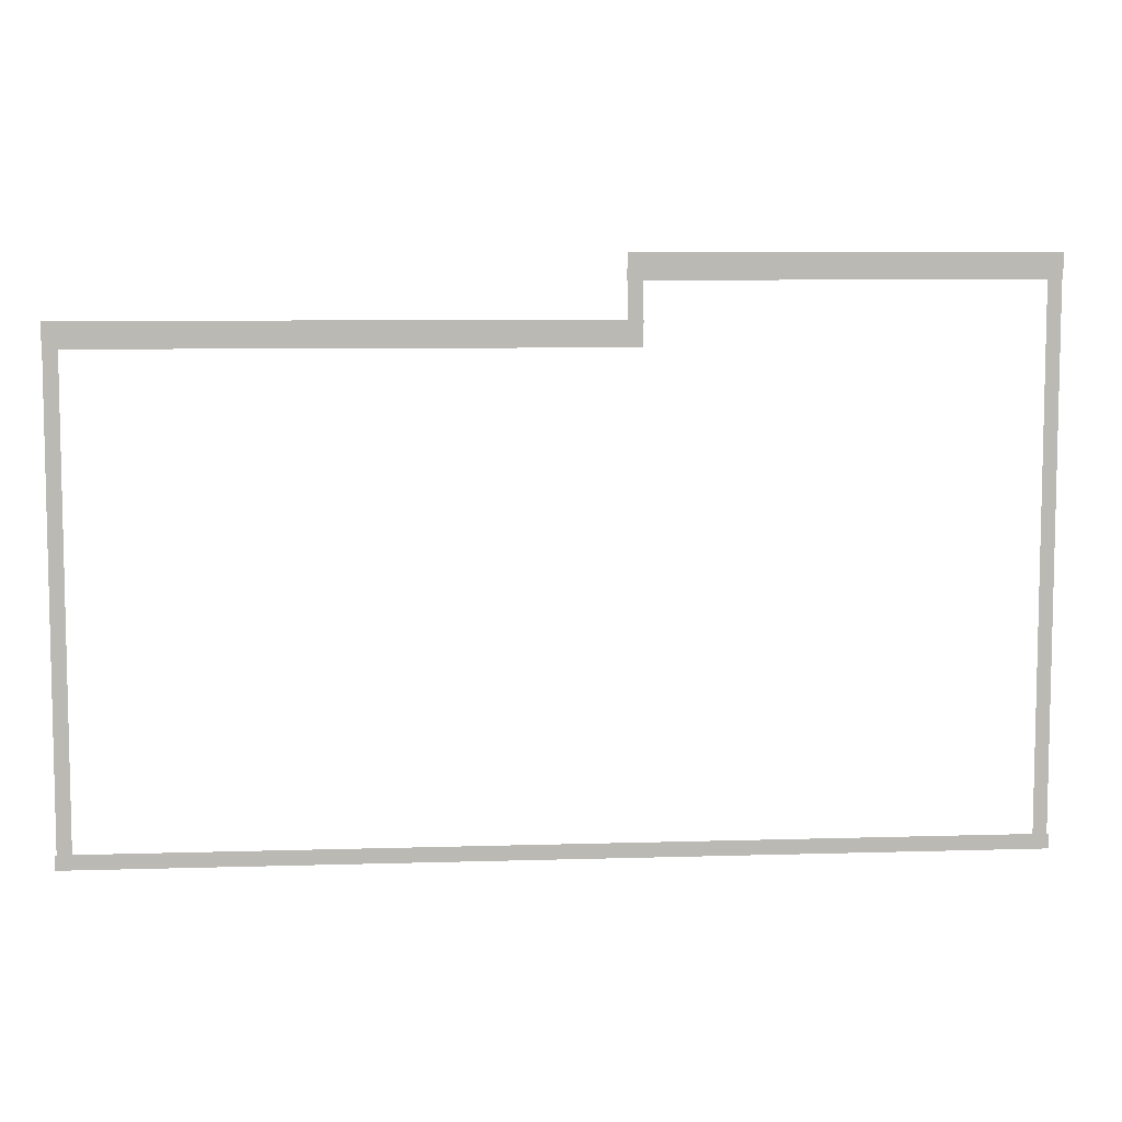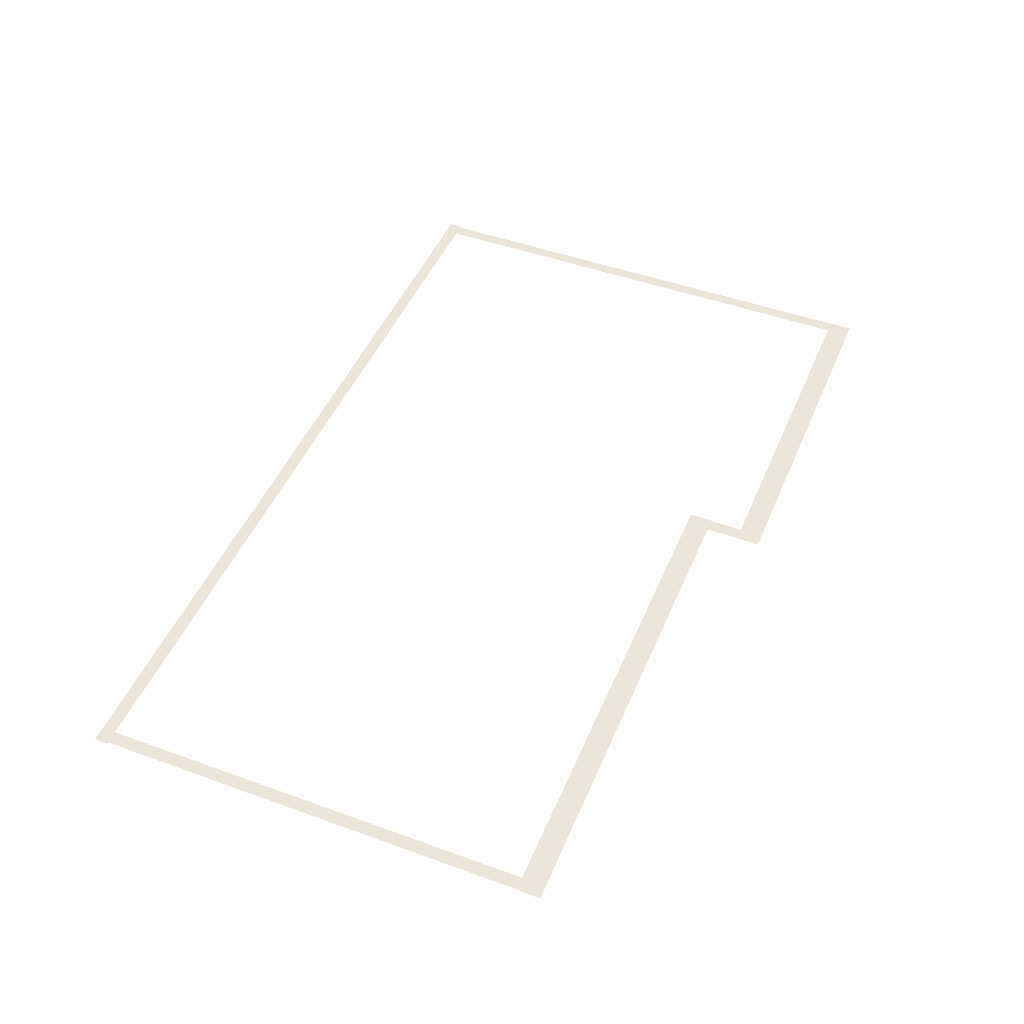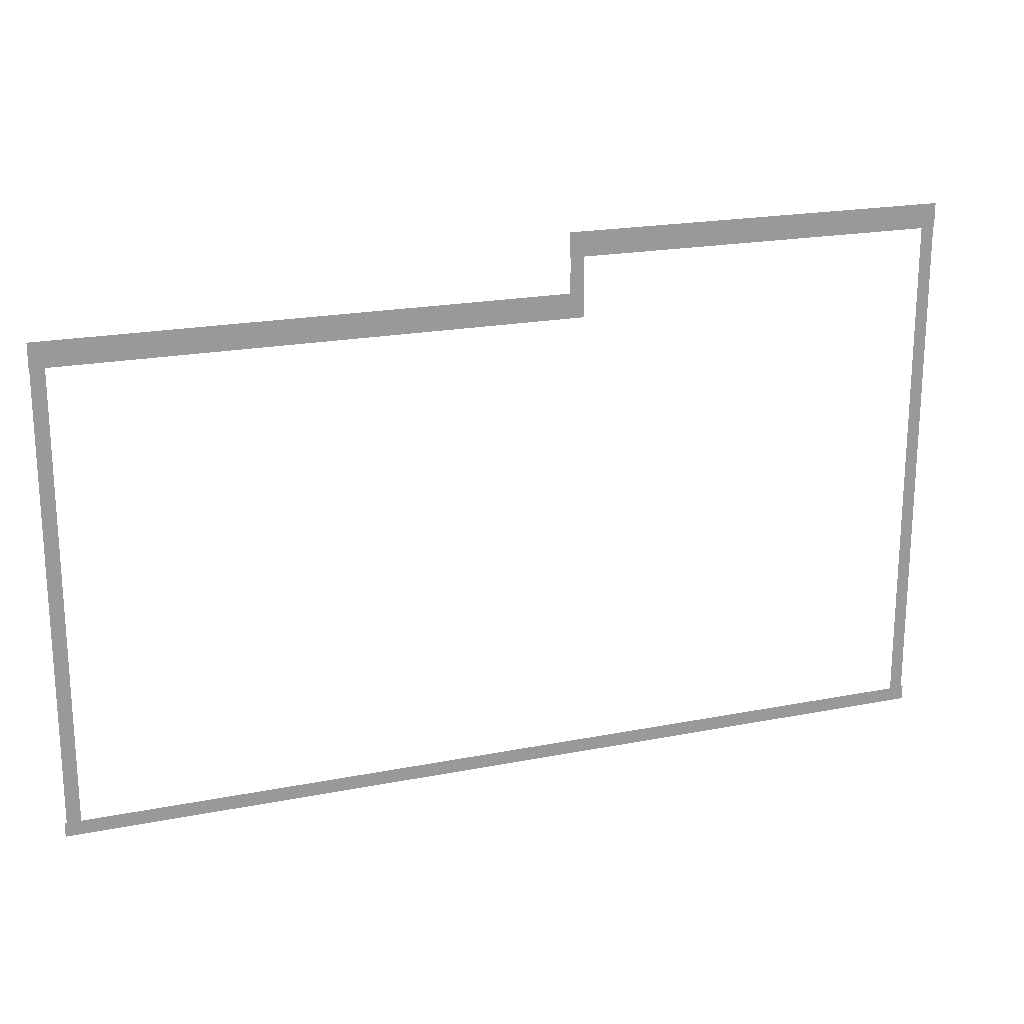
<metadata>
{"format":"obj","ext":"obj","renderer":"f3d","projection":"perspective","resolution":1024,"background":"white","views":[{"elev":7.4,"azim":175.0,"up":"+Y"},{"elev":47.3,"azim":112.3,"up":"+Z"},{"elev":20.2,"azim":160.1,"up":"+Y"}]}
</metadata>
<code>
v -30.72 -20.36 0.002
v -30.72 -23.86 0.002
v -30.2 -23.86 0.002
v -30.2 -20.36 0.002
v -29.67 -23.86 0.002
v -29.67 -20.36 0.002
v -30.72 -16.85 0.002
v -30.72 -20.36 0.002
v -30.2 -20.36 0.002
v -30.2 -16.85 0.002
v -29.67 -20.36 0.002
v -29.67 -16.85 0.002
v -30.72 -13.34 0.002
v -30.72 -16.85 0.002
v -30.2 -16.85 0.002
v -30.2 -13.34 0.002
v -29.67 -16.85 0.002
v -29.67 -13.34 0.002
v -30.72 -9.837 0.002
v -30.72 -13.34 0.002
v -30.2 -13.34 0.002
v -30.2 -9.837 0.002
v -29.67 -13.34 0.002
v -29.67 -9.837 0.002
v -30.72 -6.331 0.002
v -30.72 -9.837 0.002
v -30.2 -9.837 0.002
v -30.2 -6.331 0.002
v -29.67 -9.837 0.002
v -29.67 -6.331 0.002
v -30.72 -2.824 0.002
v -30.72 -6.331 0.002
v -30.2 -6.331 0.002
v -30.2 -2.824 0.002
v -29.67 -6.331 0.002
v -29.67 -2.824 0.002
v -30.72 0.6829 0.002
v -30.72 -2.824 0.002
v -30.2 -2.824 0.002
v -30.2 0.6829 0.002
v -29.67 -2.824 0.002
v -29.67 0.6829 0.002
v -30.72 4.19 0.002
v -30.72 0.6829 0.002
v -30.2 0.6829 0.002
v -30.2 4.19 0.002
v -29.67 0.6829 0.002
v -29.67 4.19 0.002
v -30.72 7.696 0.002
v -30.72 4.19 0.002
v -30.2 4.19 0.002
v -30.2 7.696 0.002
v -29.67 4.19 0.002
v -29.67 7.696 0.002
v -30.72 11.2 0.002
v -30.72 7.696 0.002
v -30.2 7.696 0.002
v -30.2 11.2 0.002
v -29.67 7.696 0.002
v -29.67 11.2 0.002
v -30.72 14.71 0.002
v -30.72 11.2 0.002
v -30.2 11.2 0.002
v -30.2 14.71 0.002
v -29.67 11.2 0.002
v -29.67 14.71 0.002
v -30.72 18.22 0.002
v -30.72 14.71 0.002
v -30.2 14.71 0.002
v -30.2 18.22 0.002
v -29.67 14.71 0.002
v -29.67 18.22 0.002
v -30.72 18.22 0.002
v -30.2 18.22 0.002
v -29.67 18.22 0.002
v 0.09872 13.55 0.002
v 0.09872 18.22 0.002
v -0.4403 18.22 0.002
v -0.4403 13.55 0.002
v -0.9794 18.22 0.002
v -0.9794 13.55 0.002
v 0.09872 13.55 0.002
v -0.4403 13.55 0.002
v -0.9794 13.55 0.002
v 40.22 9.813 0.002
v 40.22 13.55 0.002
v 39.68 13.55 0.002
v 39.68 9.813 0.002
v 39.14 13.55 0.002
v 39.14 9.813 0.002
v 40.22 6.071 0.002
v 40.22 9.813 0.002
v 39.68 9.813 0.002
v 39.68 6.071 0.002
v 39.14 9.813 0.002
v 39.14 6.071 0.002
v 40.22 2.329 0.002
v 40.22 6.071 0.002
v 39.68 6.071 0.002
v 39.68 2.329 0.002
v 39.14 6.071 0.002
v 39.14 2.329 0.002
v 40.22 -1.413 0.002
v 40.22 2.329 0.002
v 39.68 2.329 0.002
v 39.68 -1.413 0.002
v 39.14 2.329 0.002
v 39.14 -1.413 0.002
v 40.22 -5.155 0.002
v 40.22 -1.413 0.002
v 39.68 -1.413 0.002
v 39.68 -5.155 0.002
v 39.14 -1.413 0.002
v 39.14 -5.155 0.002
v 40.22 -8.897 0.002
v 40.22 -5.155 0.002
v 39.68 -5.155 0.002
v 39.68 -8.897 0.002
v 39.14 -5.155 0.002
v 39.14 -8.897 0.002
v 40.22 -12.64 0.002
v 40.22 -8.897 0.002
v 39.68 -8.897 0.002
v 39.68 -12.64 0.002
v 39.14 -8.897 0.002
v 39.14 -12.64 0.002
v 40.22 -16.38 0.002
v 40.22 -12.64 0.002
v 39.68 -12.64 0.002
v 39.68 -16.38 0.002
v 39.14 -12.64 0.002
v 39.14 -16.38 0.002
v 40.22 -20.12 0.002
v 40.22 -16.38 0.002
v 39.68 -16.38 0.002
v 39.68 -20.12 0.002
v 39.14 -16.38 0.002
v 39.14 -20.12 0.002
v 40.22 -23.86 0.002
v 40.22 -20.12 0.002
v 39.68 -20.12 0.002
v 39.68 -23.86 0.002
v 39.14 -20.12 0.002
v 39.14 -23.86 0.002
v 40.22 -23.86 0.002
v 39.68 -23.86 0.002
v 39.14 -23.86 0.002
v 36.47 -24.42 0.001
v 39.81 -24.42 0.001
v 39.81 -23.86 0.001
v 36.47 -23.86 0.001
v 39.81 -23.31 0.001
v 36.47 -23.31 0.001
v 33.13 -24.42 0.001
v 36.47 -24.42 0.001
v 36.47 -23.86 0.001
v 33.13 -23.86 0.001
v 36.47 -23.31 0.001
v 33.13 -23.31 0.001
v 29.79 -24.42 0.001
v 33.13 -24.42 0.001
v 33.13 -23.86 0.001
v 29.79 -23.86 0.001
v 33.13 -23.31 0.001
v 29.79 -23.31 0.001
v 26.45 -24.42 0.001
v 29.79 -24.42 0.001
v 29.79 -23.86 0.001
v 26.45 -23.86 0.001
v 29.79 -23.31 0.001
v 26.45 -23.31 0.001
v 23.11 -24.42 0.001
v 26.45 -24.42 0.001
v 26.45 -23.86 0.001
v 23.11 -23.86 0.001
v 26.45 -23.31 0.001
v 23.11 -23.31 0.001
v 19.77 -24.42 0.001
v 23.11 -24.42 0.001
v 23.11 -23.86 0.001
v 19.77 -23.86 0.001
v 23.11 -23.31 0.001
v 19.77 -23.31 0.001
v 16.43 -24.42 0.001
v 19.77 -24.42 0.001
v 19.77 -23.86 0.001
v 16.43 -23.86 0.001
v 19.77 -23.31 0.001
v 16.43 -23.31 0.001
v 13.09 -24.42 0.001
v 16.43 -24.42 0.001
v 16.43 -23.86 0.001
v 13.09 -23.86 0.001
v 16.43 -23.31 0.001
v 13.09 -23.31 0.001
v 9.753 -24.42 0.001
v 13.09 -24.42 0.001
v 13.09 -23.86 0.001
v 9.753 -23.86 0.001
v 13.09 -23.31 0.001
v 9.753 -23.31 0.001
v 6.413 -24.42 0.001
v 9.753 -24.42 0.001
v 9.753 -23.86 0.001
v 6.413 -23.86 0.001
v 9.753 -23.31 0.001
v 6.413 -23.31 0.001
v 3.074 -24.42 0.001
v 6.413 -24.42 0.001
v 6.413 -23.86 0.001
v 3.074 -23.86 0.001
v 6.413 -23.31 0.001
v 3.074 -23.31 0.001
v -0.266 -24.42 0.001
v 3.074 -24.42 0.001
v 3.074 -23.86 0.001
v -0.266 -23.86 0.001
v 3.074 -23.31 0.001
v -0.266 -23.31 0.001
v -3.606 -24.42 0.001
v -0.266 -24.42 0.001
v -0.266 -23.86 0.001
v -3.606 -23.86 0.001
v -0.266 -23.31 0.001
v -3.606 -23.31 0.001
v -6.945 -24.42 0.001
v -3.606 -24.42 0.001
v -3.606 -23.86 0.001
v -6.945 -23.86 0.001
v -3.606 -23.31 0.001
v -6.945 -23.31 0.001
v -10.29 -24.42 0.001
v -6.945 -24.42 0.001
v -6.945 -23.86 0.001
v -10.29 -23.86 0.001
v -6.945 -23.31 0.001
v -10.29 -23.31 0.001
v -13.62 -24.42 0.001
v -10.29 -24.42 0.001
v -10.29 -23.86 0.001
v -13.62 -23.86 0.001
v -10.29 -23.31 0.001
v -13.62 -23.31 0.001
v -16.96 -24.42 0.001
v -13.62 -24.42 0.001
v -13.62 -23.86 0.001
v -16.96 -23.86 0.001
v -13.62 -23.31 0.001
v -16.96 -23.31 0.001
v -20.3 -24.42 0.001
v -16.96 -24.42 0.001
v -16.96 -23.86 0.001
v -20.3 -23.86 0.001
v -16.96 -23.31 0.001
v -20.3 -23.31 0.001
v -23.64 -24.42 0.001
v -20.3 -24.42 0.001
v -20.3 -23.86 0.001
v -23.64 -23.86 0.001
v -20.3 -23.31 0.001
v -23.64 -23.31 0.001
v -26.98 -24.42 0.001
v -23.64 -24.42 0.001
v -23.64 -23.86 0.001
v -26.98 -23.86 0.001
v -23.64 -23.31 0.001
v -26.98 -23.31 0.001
v -30.2 -24.42 0.001
v -26.98 -24.42 0.001
v -26.98 -23.86 0.001
v -30.2 -23.86 0.001
v -26.98 -23.31 0.001
v -30.2 -23.31 0.001
v -30.32 -24.42 0.001
v -30.32 -23.86 0.001
v -30.32 -23.31 0.001
v 39.81 -24.42 0.001
v 40.38 -24.42 0.001
v 40.38 -23.86 0.001
v 39.81 -23.86 0.001
v 40.38 -23.31 0.001
v 39.81 -23.31 0.001
v -30.9 -24.42 0.001
v -30.32 -24.42 0.001
v -30.32 -23.86 0.001
v -30.9 -23.86 0.001
v -30.32 -23.31 0.001
v -30.9 -23.31 0.001
v -26.51 18.6 0
v -29.71 18.6 0
v -29.71 17.64 0
v -26.51 17.64 0
v -29.71 16.68 0
v -26.51 16.68 0
v -23.31 18.6 0
v -26.51 18.6 0
v -26.51 17.64 0
v -23.31 17.64 0
v -26.51 16.68 0
v -23.31 16.68 0
v -20.11 18.6 0
v -23.31 18.6 0
v -23.31 17.64 0
v -20.11 17.64 0
v -23.31 16.68 0
v -20.11 16.68 0
v -16.91 18.6 0
v -20.11 18.6 0
v -20.11 17.64 0
v -16.91 17.64 0
v -20.11 16.68 0
v -16.91 16.68 0
v -13.71 18.6 0
v -16.91 18.6 0
v -16.91 17.64 0
v -13.71 17.64 0
v -16.91 16.68 0
v -13.71 16.68 0
v -10.51 18.6 0
v -13.71 18.6 0
v -13.71 17.64 0
v -10.51 17.64 0
v -13.71 16.68 0
v -10.51 16.68 0
v -7.31 18.6 0
v -10.51 18.6 0
v -10.51 17.64 0
v -7.31 17.64 0
v -10.51 16.68 0
v -7.31 16.68 0
v -4.11 18.6 0
v -7.31 18.6 0
v -7.31 17.64 0
v -4.11 17.64 0
v -7.31 16.68 0
v -4.11 16.68 0
v -0.9097 18.6 0
v -4.11 18.6 0
v -4.11 17.64 0
v -0.9097 17.64 0
v -4.11 16.68 0
v -0.9097 16.68 0
v -29.71 18.6 0
v -30.79 18.6 0
v -30.79 17.64 0
v -29.71 17.64 0
v -30.79 16.68 0
v -29.71 16.68 0
v -0.4403 18.6 0
v -0.9097 18.6 0
v -0.9097 17.64 0
v -0.4403 17.64 0
v -0.9097 16.68 0
v -0.4403 16.68 0
v 0.1333 18.6 0
v 0.1333 17.64 0
v 0.1333 16.68 0
v 3.056 13.94 0
v 0.04306 13.94 0
v 0.04306 12.98 0
v 3.056 12.98 0
v 0.04306 12.02 0
v 3.056 12.02 0
v 6.069 13.94 0
v 3.056 13.94 0
v 3.056 12.98 0
v 6.069 12.98 0
v 3.056 12.02 0
v 6.069 12.02 0
v 9.082 13.94 0
v 6.069 13.94 0
v 6.069 12.98 0
v 9.082 12.98 0
v 6.069 12.02 0
v 9.082 12.02 0
v 12.1 13.94 0
v 9.082 13.94 0
v 9.082 12.98 0
v 12.1 12.98 0
v 9.082 12.02 0
v 12.1 12.02 0
v 15.11 13.94 0
v 12.1 13.94 0
v 12.1 12.98 0
v 15.11 12.98 0
v 12.1 12.02 0
v 15.11 12.02 0
v 18.12 13.94 0
v 15.11 13.94 0
v 15.11 12.98 0
v 18.12 12.98 0
v 15.11 12.02 0
v 18.12 12.02 0
v 21.13 13.94 0
v 18.12 13.94 0
v 18.12 12.98 0
v 21.13 12.98 0
v 18.12 12.02 0
v 21.13 12.02 0
v 24.15 13.94 0
v 21.13 13.94 0
v 21.13 12.98 0
v 24.15 12.98 0
v 21.13 12.02 0
v 24.15 12.02 0
v 27.16 13.94 0
v 24.15 13.94 0
v 24.15 12.98 0
v 27.16 12.98 0
v 24.15 12.02 0
v 27.16 12.02 0
v 30.17 13.94 0
v 27.16 13.94 0
v 27.16 12.98 0
v 30.17 12.98 0
v 27.16 12.02 0
v 30.17 12.02 0
v 33.19 13.94 0
v 30.17 13.94 0
v 30.17 12.98 0
v 33.19 12.98 0
v 30.17 12.02 0
v 33.19 12.02 0
v 36.2 13.94 0
v 33.19 13.94 0
v 33.19 12.98 0
v 36.2 12.98 0
v 33.19 12.02 0
v 36.2 12.02 0
v 39.21 13.94 0
v 36.2 13.94 0
v 36.2 12.98 0
v 39.21 12.98 0
v 36.2 12.02 0
v 39.21 12.02 0
v 0.04306 13.94 0
v -1.031 13.94 0
v -1.031 12.98 0
v 0.04306 12.98 0
v -1.031 12.02 0
v 0.04306 12.02 0
v 39.68 13.94 0
v 39.21 13.94 0
v 39.21 12.98 0
v 39.68 12.98 0
v 39.21 12.02 0
v 39.68 12.02 0
v 40.26 13.94 0
v 40.26 12.98 0
v 40.26 12.02 0
g Terrain_1658_3
f 1 3 2
f 4 3 1
f 4 5 3
f 6 5 4
f 7 9 8
f 10 9 7
f 10 11 9
f 12 11 10
f 13 15 14
f 16 15 13
f 16 17 15
f 18 17 16
f 19 21 20
f 22 21 19
f 22 23 21
f 24 23 22
f 25 27 26
f 28 27 25
f 28 29 27
f 30 29 28
f 31 33 32
f 34 33 31
f 34 35 33
f 36 35 34
f 37 39 38
f 40 39 37
f 40 41 39
f 42 41 40
f 43 45 44
f 46 45 43
f 46 47 45
f 48 47 46
f 49 51 50
f 52 51 49
f 52 53 51
f 54 53 52
f 55 57 56
f 58 57 55
f 58 59 57
f 60 59 58
f 61 63 62
f 64 63 61
f 64 65 63
f 66 65 64
f 67 69 68
f 70 69 67
f 70 71 69
f 72 71 70
f 73 70 67
f 74 70 73
f 74 72 70
f 75 72 74
f 76 78 77
f 79 78 76
f 79 80 78
f 81 80 79
f 82 79 76
f 83 79 82
f 83 81 79
f 84 81 83
f 85 87 86
f 88 87 85
f 88 89 87
f 90 89 88
f 91 93 92
f 94 93 91
f 94 95 93
f 96 95 94
f 97 99 98
f 100 99 97
f 100 101 99
f 102 101 100
f 103 105 104
f 106 105 103
f 106 107 105
f 108 107 106
f 109 111 110
f 112 111 109
f 112 113 111
f 114 113 112
f 115 117 116
f 118 117 115
f 118 119 117
f 120 119 118
f 121 123 122
f 124 123 121
f 124 125 123
f 126 125 124
f 127 129 128
f 130 129 127
f 130 131 129
f 132 131 130
f 133 135 134
f 136 135 133
f 136 137 135
f 138 137 136
f 139 141 140
f 142 141 139
f 142 143 141
f 144 143 142
f 145 142 139
f 146 142 145
f 146 144 142
f 147 144 146
f 148 150 149
f 151 150 148
f 151 152 150
f 153 152 151
f 154 156 155
f 157 156 154
f 157 158 156
f 159 158 157
f 160 162 161
f 163 162 160
f 163 164 162
f 165 164 163
f 166 168 167
f 169 168 166
f 169 170 168
f 171 170 169
f 172 174 173
f 175 174 172
f 175 176 174
f 177 176 175
f 178 180 179
f 181 180 178
f 181 182 180
f 183 182 181
f 184 186 185
f 187 186 184
f 187 188 186
f 189 188 187
f 190 192 191
f 193 192 190
f 193 194 192
f 195 194 193
f 196 198 197
f 199 198 196
f 199 200 198
f 201 200 199
f 202 204 203
f 205 204 202
f 205 206 204
f 207 206 205
f 208 210 209
f 211 210 208
f 211 212 210
f 213 212 211
f 214 216 215
f 217 216 214
f 217 218 216
f 219 218 217
f 220 222 221
f 223 222 220
f 223 224 222
f 225 224 223
f 226 228 227
f 229 228 226
f 229 230 228
f 231 230 229
f 232 234 233
f 235 234 232
f 235 236 234
f 237 236 235
f 238 240 239
f 241 240 238
f 241 242 240
f 243 242 241
f 244 246 245
f 247 246 244
f 247 248 246
f 249 248 247
f 250 252 251
f 253 252 250
f 253 254 252
f 255 254 253
f 256 258 257
f 259 258 256
f 259 260 258
f 261 260 259
f 262 264 263
f 265 264 262
f 265 266 264
f 267 266 265
f 268 270 269
f 271 270 268
f 271 272 270
f 273 272 271
f 274 271 268
f 275 271 274
f 275 273 271
f 276 273 275
f 277 279 278
f 280 279 277
f 280 281 279
f 282 281 280
f 283 285 284
f 286 285 283
f 286 287 285
f 288 287 286
f 289 291 290
f 292 291 289
f 292 293 291
f 294 293 292
f 295 297 296
f 298 297 295
f 298 299 297
f 300 299 298
f 301 303 302
f 304 303 301
f 304 305 303
f 306 305 304
f 307 309 308
f 310 309 307
f 310 311 309
f 312 311 310
f 313 315 314
f 316 315 313
f 316 317 315
f 318 317 316
f 319 321 320
f 322 321 319
f 322 323 321
f 324 323 322
f 325 327 326
f 328 327 325
f 328 329 327
f 330 329 328
f 331 333 332
f 334 333 331
f 334 335 333
f 336 335 334
f 337 339 338
f 340 339 337
f 340 341 339
f 342 341 340
f 343 345 344
f 346 345 343
f 346 347 345
f 348 347 346
f 349 351 350
f 352 351 349
f 352 353 351
f 354 353 352
f 355 352 349
f 356 352 355
f 356 354 352
f 357 354 356
f 358 360 359
f 361 360 358
f 361 362 360
f 363 362 361
f 364 366 365
f 367 366 364
f 367 368 366
f 369 368 367
f 370 372 371
f 373 372 370
f 373 374 372
f 375 374 373
f 376 378 377
f 379 378 376
f 379 380 378
f 381 380 379
f 382 384 383
f 385 384 382
f 385 386 384
f 387 386 385
f 388 390 389
f 391 390 388
f 391 392 390
f 393 392 391
f 394 396 395
f 397 396 394
f 397 398 396
f 399 398 397
f 400 402 401
f 403 402 400
f 403 404 402
f 405 404 403
f 406 408 407
f 409 408 406
f 409 410 408
f 411 410 409
f 412 414 413
f 415 414 412
f 415 416 414
f 417 416 415
f 418 420 419
f 421 420 418
f 421 422 420
f 423 422 421
f 424 426 425
f 427 426 424
f 427 428 426
f 429 428 427
f 430 432 431
f 433 432 430
f 433 434 432
f 435 434 433
f 436 438 437
f 439 438 436
f 439 440 438
f 441 440 439
f 442 444 443
f 445 444 442
f 445 446 444
f 447 446 445
f 448 445 442
f 449 445 448
f 449 447 445
f 450 447 449

</code>
